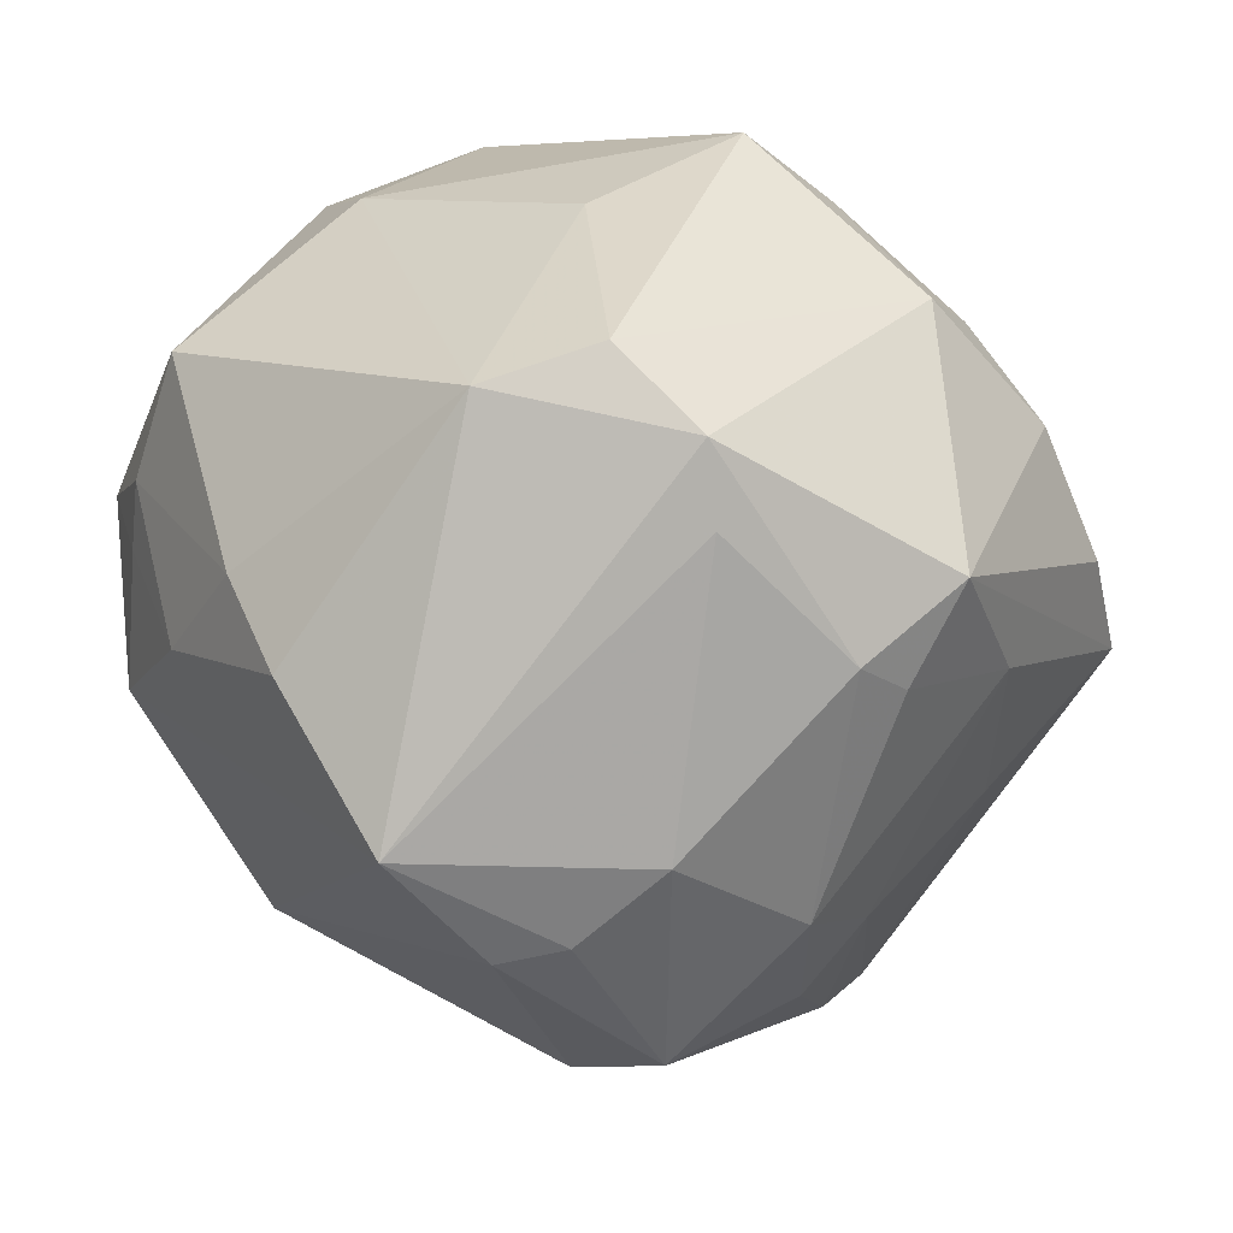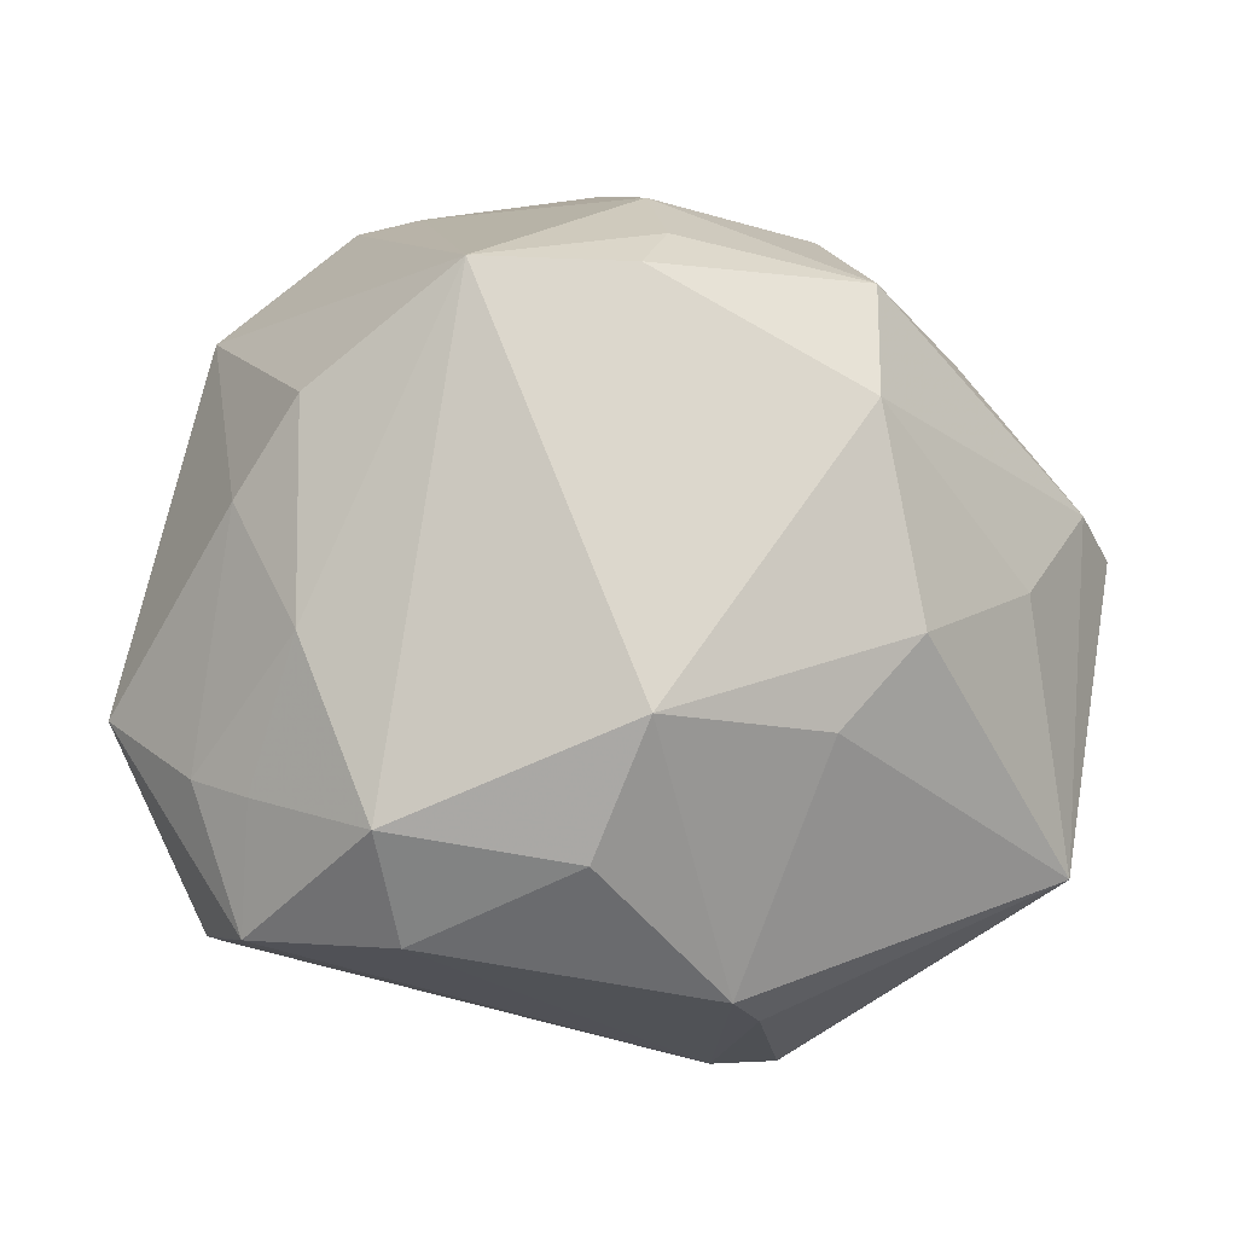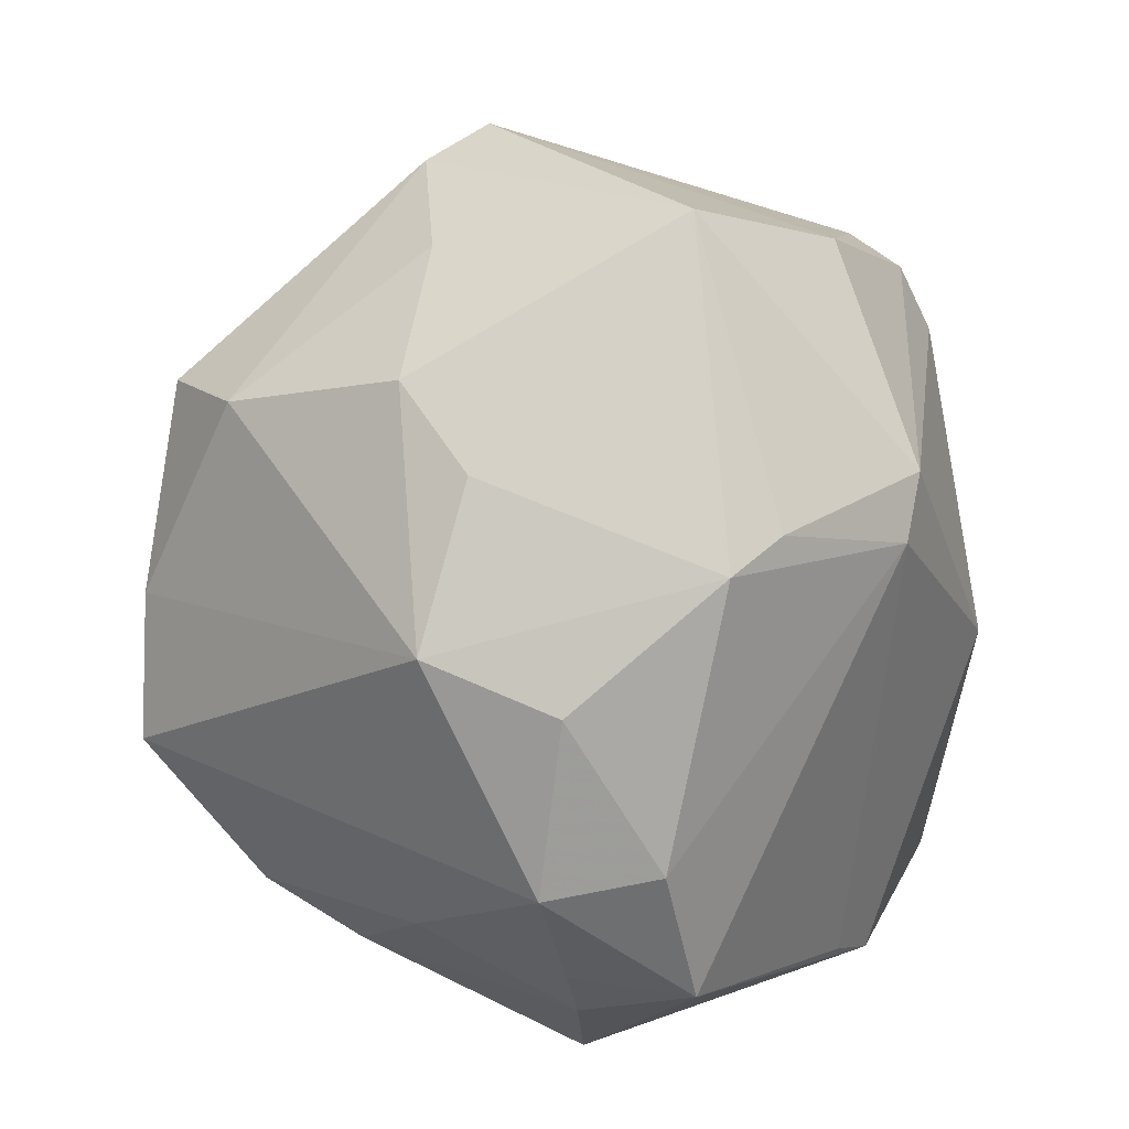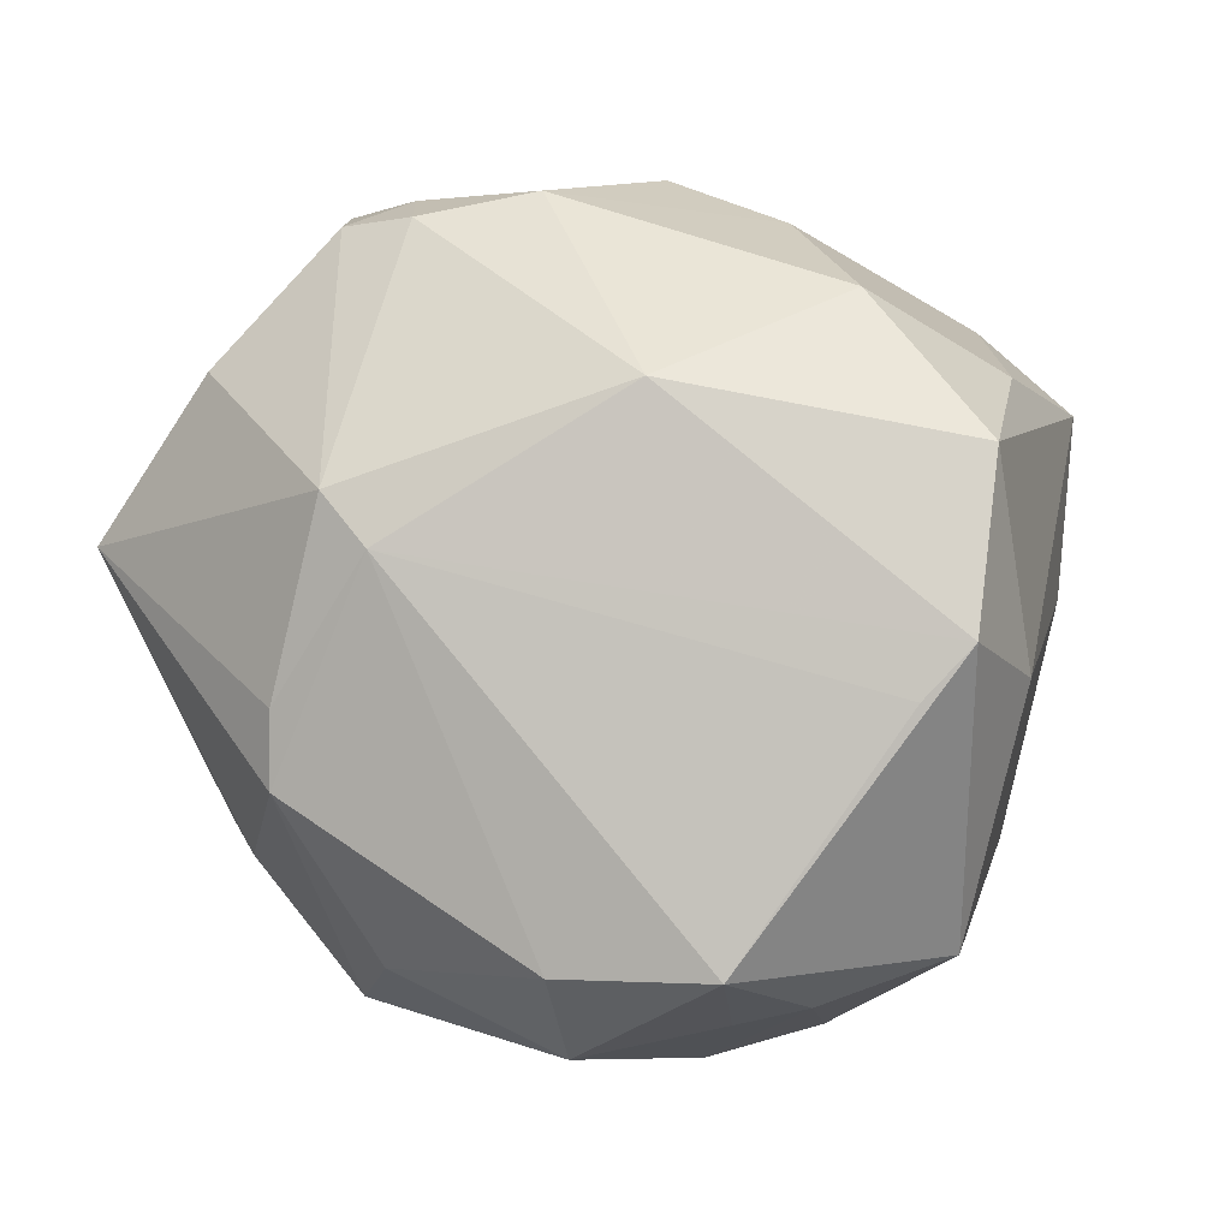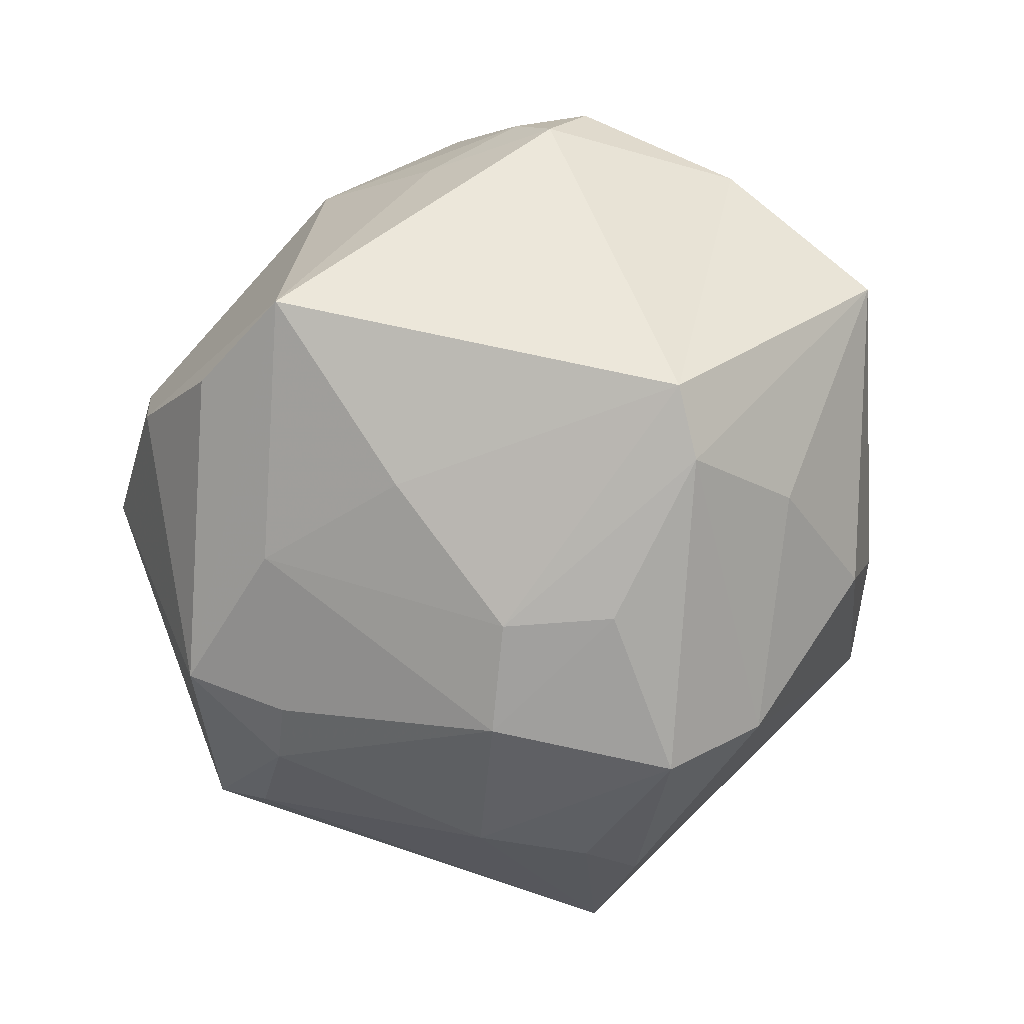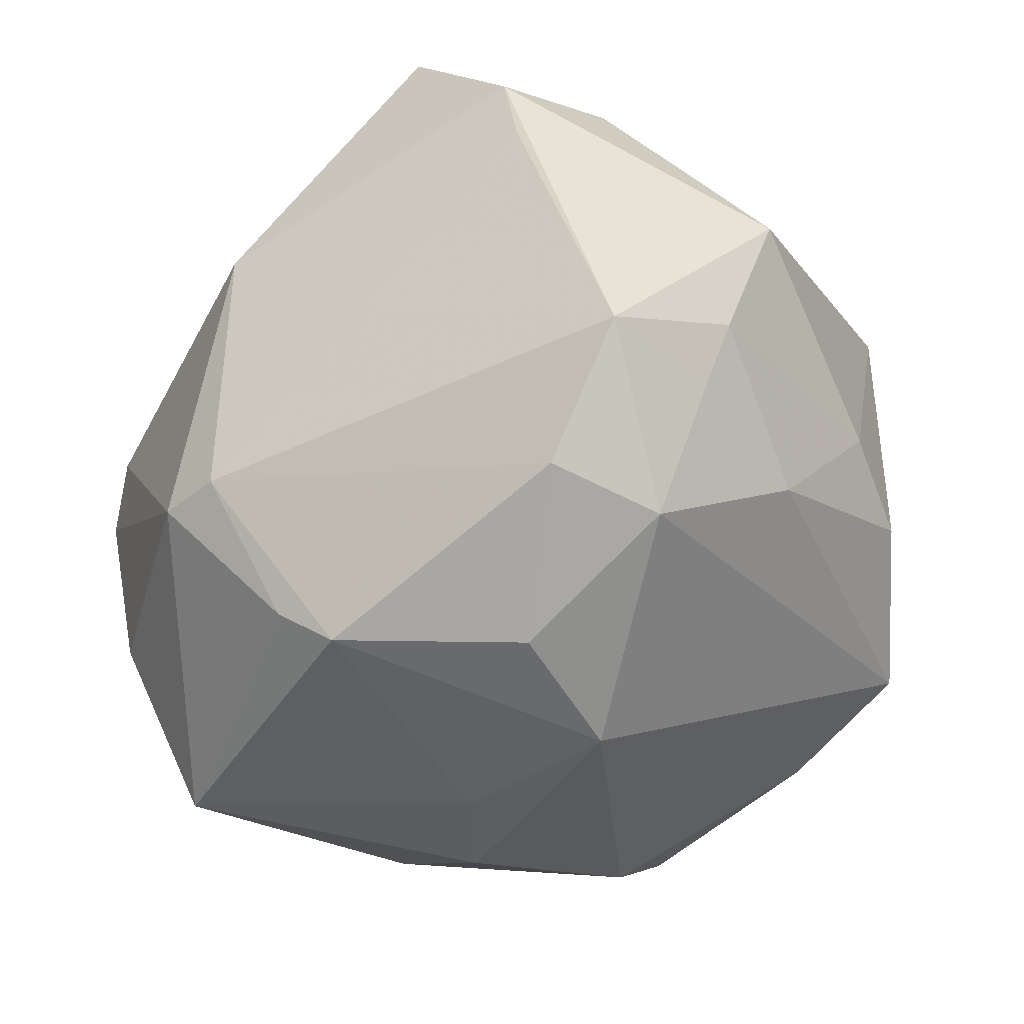
<metadata>
{"format":"obj","ext":"obj","renderer":"f3d","projection":"perspective","resolution":1024,"background":"white","views":[{"elev":-57.0,"azim":123.5,"up":"+Z"},{"elev":-62.2,"azim":179.3,"up":"+Y"},{"elev":-74.8,"azim":-89.2,"up":"+Y"},{"elev":51.8,"azim":30.3,"up":"+Z"},{"elev":-26.1,"azim":-110.5,"up":"+Z"},{"elev":-70.9,"azim":52.9,"up":"+Y"}]}
</metadata>
<code>
v 0.04009 -0.01494 0.02957
v 0.01999 0.026 -0.03618
v -0.04194 -0.01847 -0.01466
v -0.005985 0.03119 -0.03451
v -0.001062 0.04137 -0.02972
v 0.002348 0.02937 0.03478
v 0.0006275 0.02962 -0.03776
v 0.001032 -0.04868 -0.00151
v 0.03704 0.02553 -0.02501
v -0.04911 -0.003434 -0.01587
v 0.00522 -0.005423 0.04604
v -0.01796 0.01421 0.04217
v -0.04127 -0.01313 0.02837
v 0.003242 0.04761 0.009077
v -0.003826 0.005528 -0.04651
v -0.03042 -0.03273 -0.01774
v -0.02609 -0.009661 -0.04357
v -0.02141 0.01048 -0.03997
v 0.04105 0.01262 -0.027
v -0.01853 -0.02598 0.03644
v -0.004533 -0.04554 -0.01597
v -0.01563 -0.04094 0.02097
v -0.005828 -0.007282 -0.04761
v 0.01938 0.04191 0.01618
v -0.003248 -0.01478 -0.04759
v 0.0359 0.007615 0.04154
v -0.01252 0.03006 0.03308
v 0.04943 -0.01986 0.0001862
v -0.03144 0.01125 0.03662
v -0.03018 0.01244 -0.0308
v 0.02923 -0.01812 -0.03523
v -0.03842 0.009514 0.03212
v 0.01331 -0.01612 -0.04855
v -0.02869 0.0215 0.02939
v 0.01593 0.01807 0.04263
v 0.02108 -0.04711 -0.004203
v 0.03262 0.03889 0.01303
v 0.01304 0.04819 -0.002067
v -0.02194 -0.03952 -0.01066
v 0.03969 -0.03211 -0.0004198
v -0.01144 -0.0288 0.03489
v -0.03564 0.001139 -0.03034
v -0.03666 0.04223 0.001983
v 0.0456 -0.0005315 0.02054
v 0.03362 -0.03714 -0.001521
v -0.03538 0.003581 0.03746
v -0.04682 -0.02795 0.01258
v 0.02729 0.02979 -0.03291
v -0.02326 0.04714 -0.002308
v -0.01789 0.03724 -0.02097
v 0.03439 -0.04099 0.01212
v 0.03592 -0.01985 -0.02441
v -0.0127 -0.04605 0.01537
v 0.01859 -0.04716 0.008774
v -0.02787 0.005412 0.04108
v -0.02596 -0.02109 -0.03673
v -0.03288 0.02632 -0.01661
v 0.03918 0.02392 0.002043
v 0.04254 -0.008577 0.03327
v -0.007396 0.05004 0.0004714
v -0.05265 -1.722e-05 -0.008902
v 0.03025 0.02453 0.03134
v 0.02883 -0.03328 -0.01763
f 61 32 43
f 13 32 61
f 26 44 37
f 20 13 47
f 47 13 61
f 34 43 32
f 34 27 43
f 19 44 28
f 9 37 58
f 58 37 44
f 58 19 9
f 44 19 58
f 60 27 14
f 43 27 60
f 59 44 26
f 28 44 59
f 1 59 41
f 54 41 53
f 16 47 3
f 26 37 62
f 62 35 26
f 11 35 12
f 12 55 11
f 26 35 11
f 11 55 20
f 11 59 26
f 20 41 11
f 11 41 59
f 33 36 21
f 43 5 50
f 18 30 50
f 43 60 49
f 49 5 43
f 60 5 49
f 15 18 7
f 38 5 60
f 38 60 14
f 38 37 9
f 29 55 12
f 29 34 32
f 29 12 27
f 27 34 29
f 1 41 51
f 51 41 54
f 28 59 51
f 51 59 1
f 54 36 51
f 21 36 8
f 8 53 21
f 8 36 54
f 54 53 8
f 20 47 22
f 47 53 22
f 22 41 20
f 22 53 41
f 39 53 47
f 47 16 39
f 21 53 39
f 39 16 21
f 35 62 24
f 24 62 37
f 24 38 14
f 37 38 24
f 25 33 21
f 31 33 19
f 43 50 57
f 57 50 30
f 61 43 57
f 57 30 61
f 4 7 18
f 5 7 4
f 18 50 4
f 4 50 5
f 48 7 5
f 48 38 9
f 5 38 48
f 9 19 48
f 19 33 48
f 46 29 32
f 55 29 46
f 32 13 46
f 46 13 20
f 20 55 46
f 61 30 10
f 10 47 61
f 3 47 10
f 42 30 18
f 42 10 30
f 35 24 6
f 27 12 6
f 12 35 6
f 14 27 6
f 6 24 14
f 28 51 40
f 36 33 63
f 33 31 63
f 15 7 2
f 7 48 2
f 2 33 15
f 2 48 33
f 17 42 18
f 17 18 15
f 10 42 17
f 36 63 45
f 45 63 40
f 45 51 36
f 45 40 51
f 28 40 52
f 40 63 52
f 52 63 31
f 52 19 28
f 52 31 19
f 23 17 15
f 25 17 23
f 15 33 23
f 33 25 23
f 3 10 56
f 10 17 56
f 56 16 3
f 21 16 56
f 56 17 25
f 56 25 21

</code>
